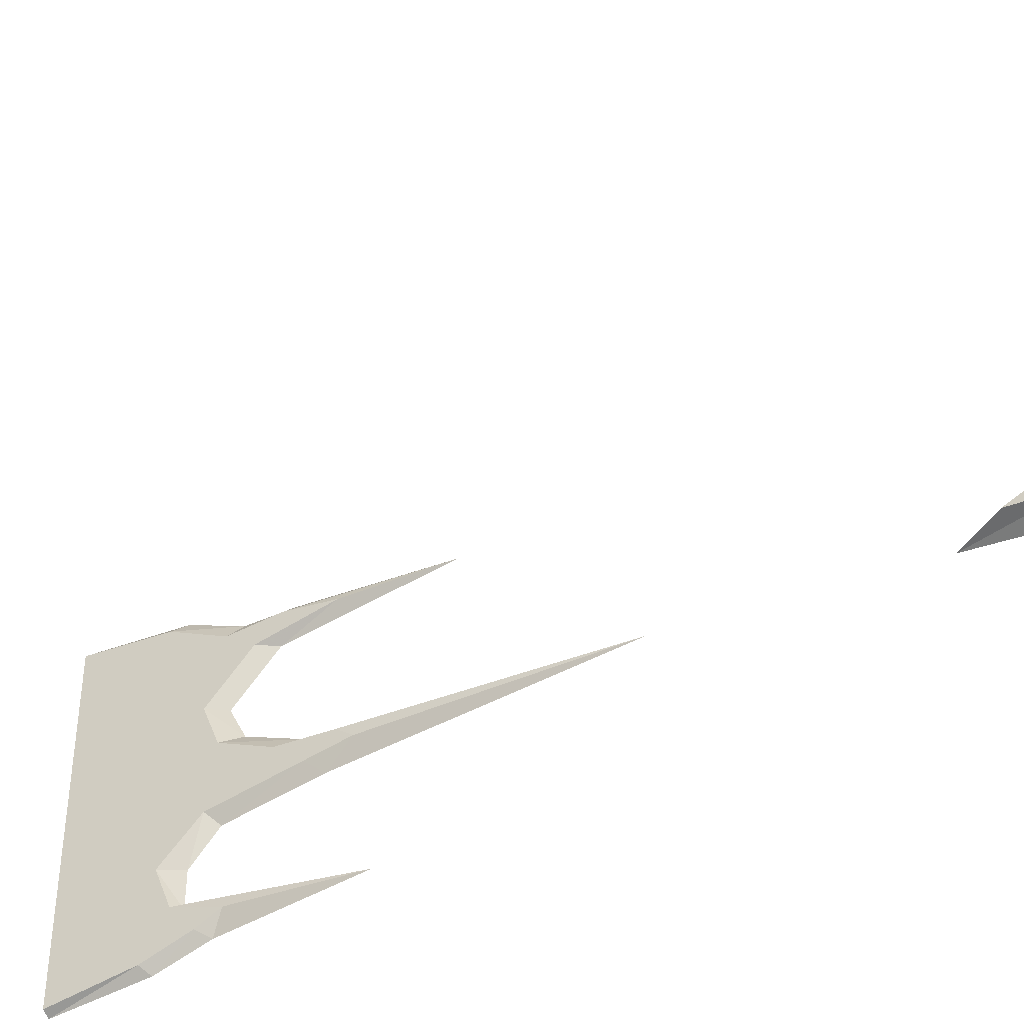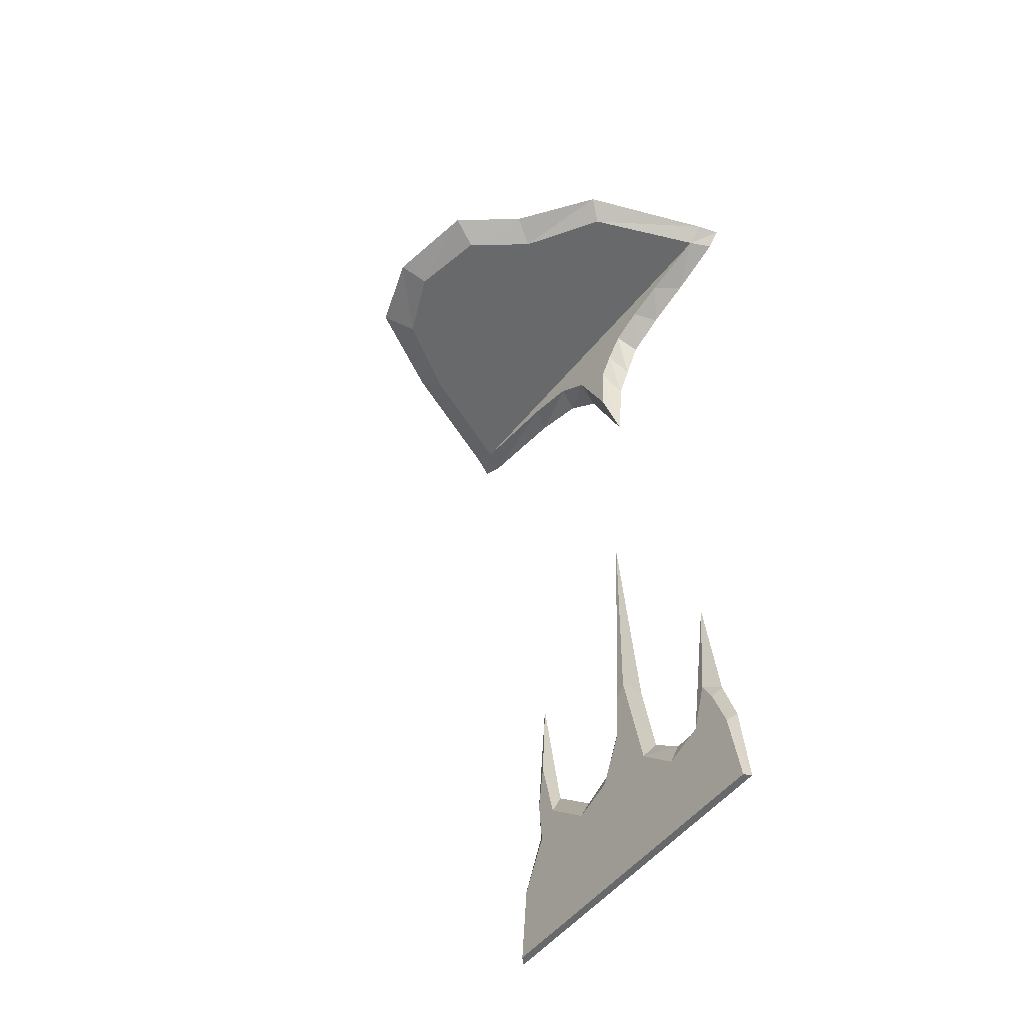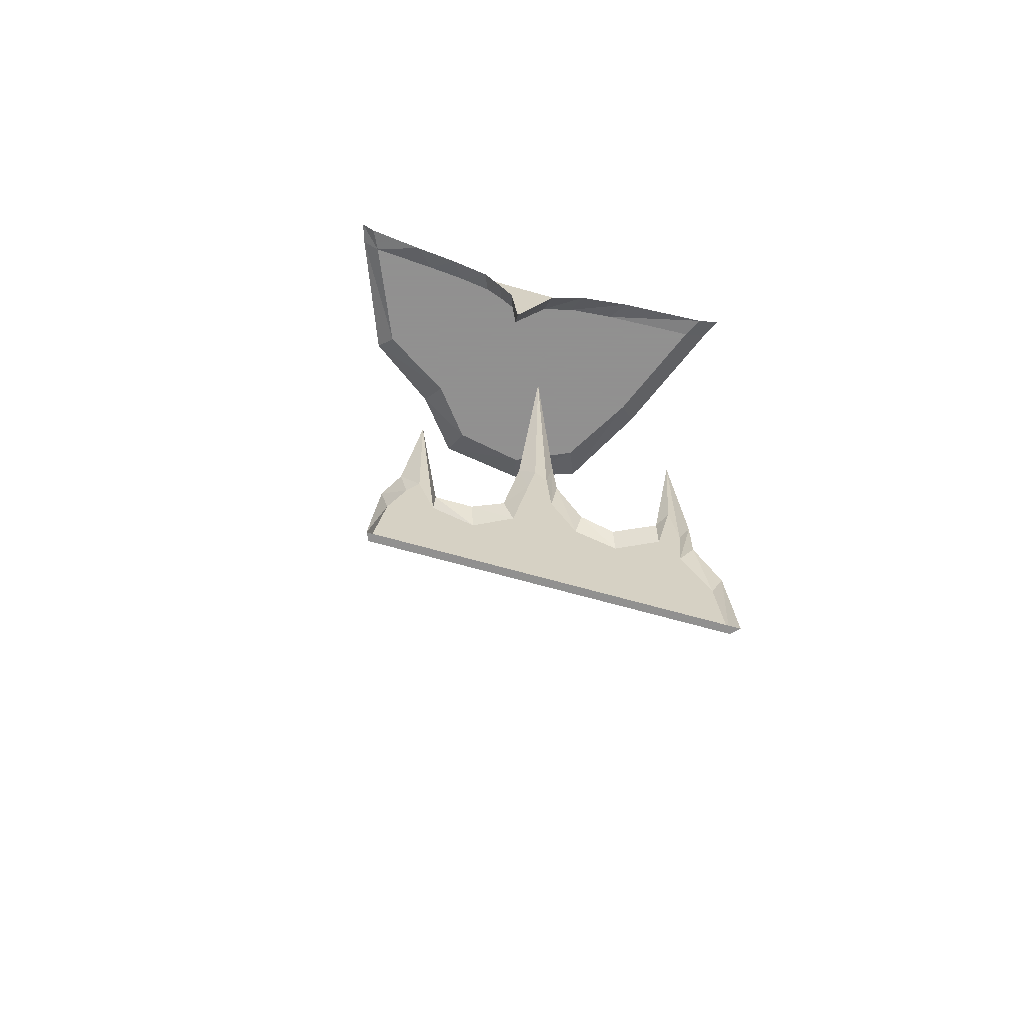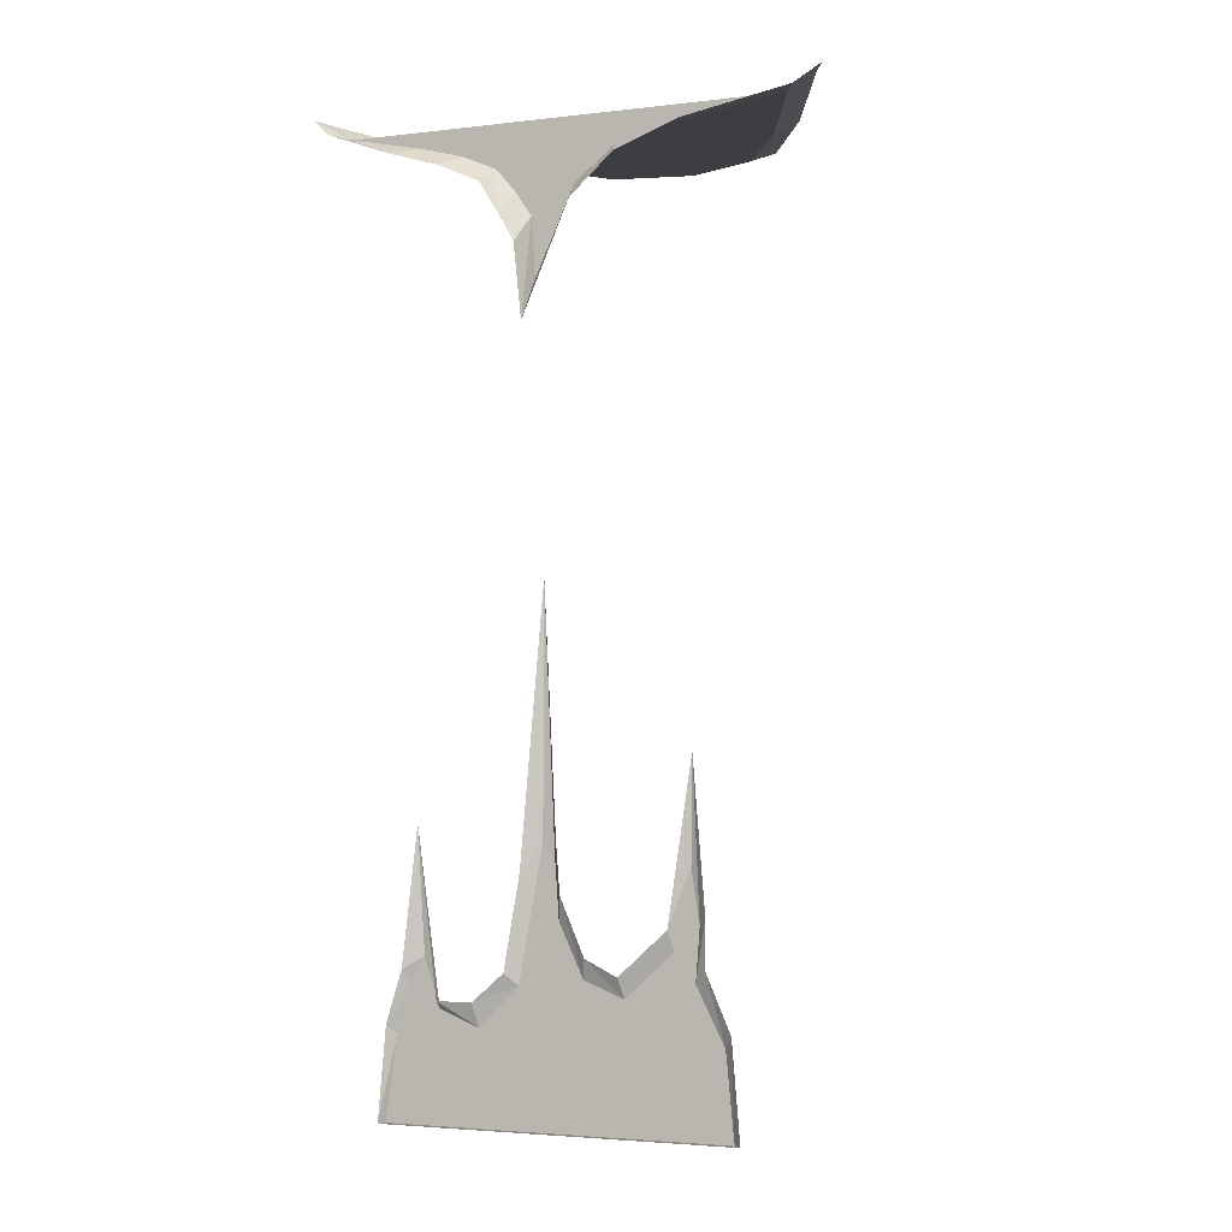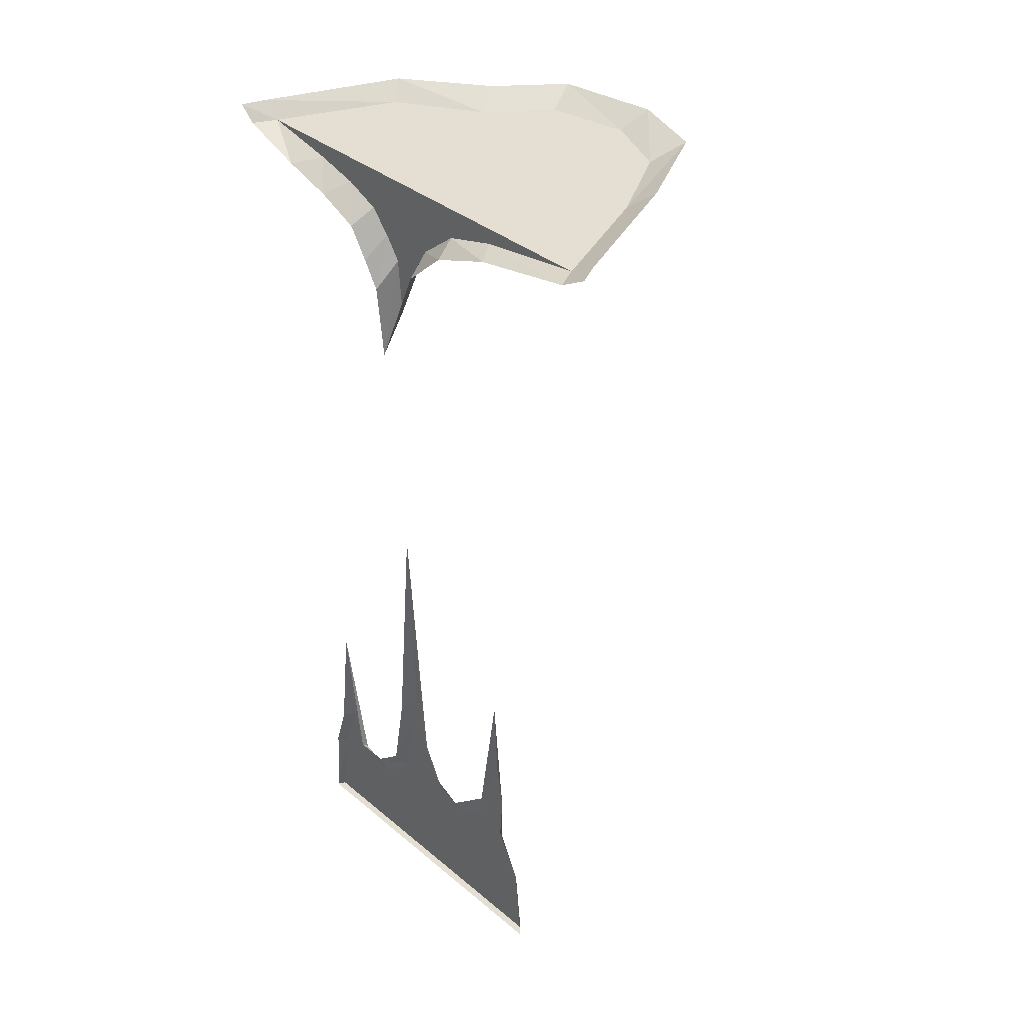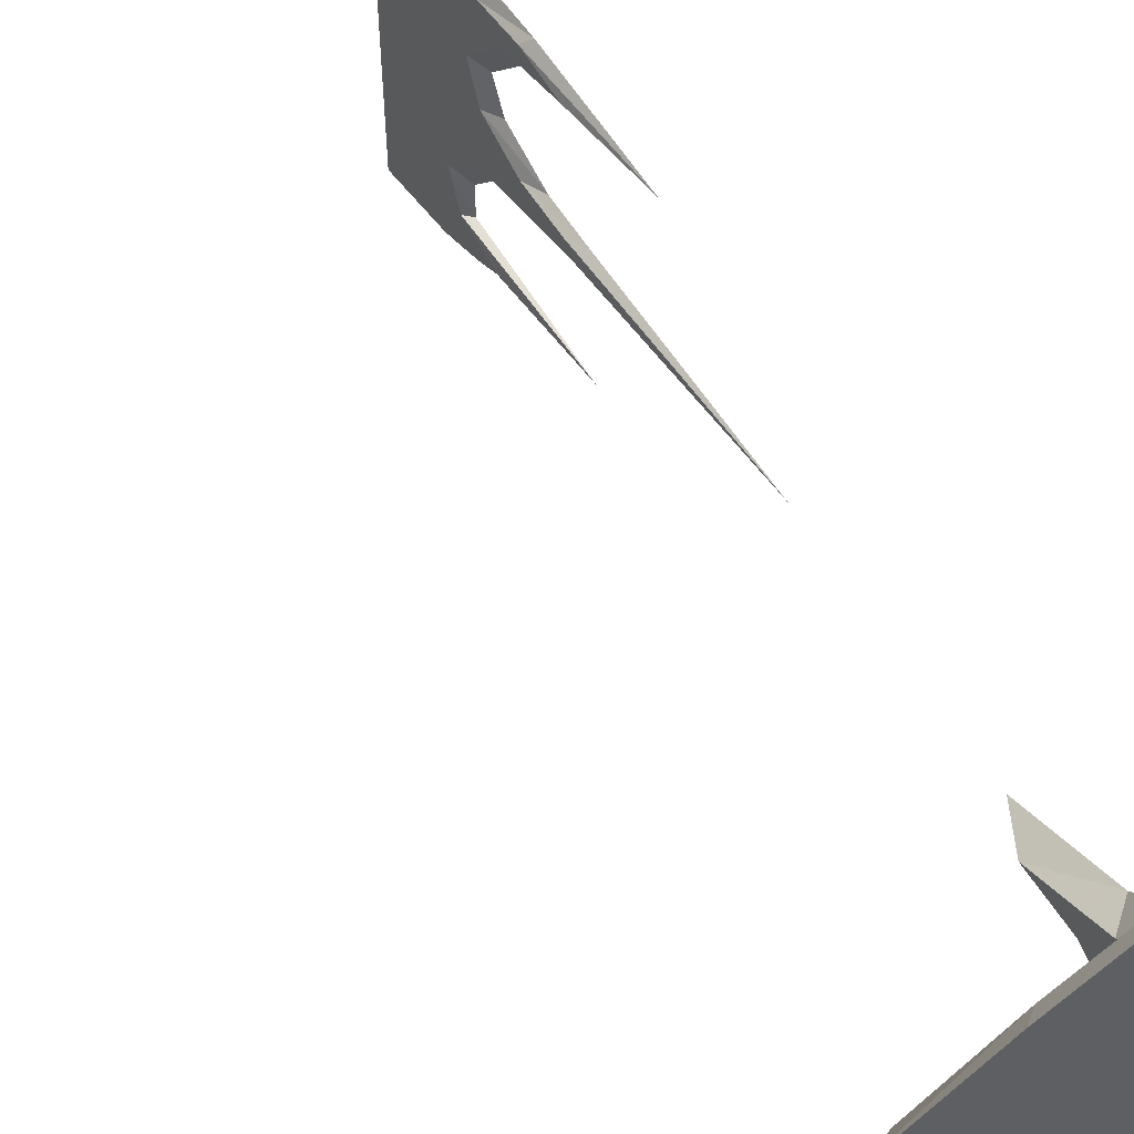
<metadata>
{"format":"obj","ext":"obj","renderer":"f3d","projection":"perspective","resolution":1024,"background":"white","views":[{"elev":-42.6,"azim":118.9,"up":"+Z"},{"elev":-52.6,"azim":142.2,"up":"+Y"},{"elev":-65.8,"azim":-106.0,"up":"+Y"},{"elev":-3.5,"azim":-68.8,"up":"+Y"},{"elev":37.1,"azim":-43.3,"up":"+Y"},{"elev":55.7,"azim":147.7,"up":"+Z"}]}
</metadata>
<code>
o walldecor/5378/straight
v -62 -219 -41
v -62 -240 -44
v -64 -240 -45
v -64 -217 -43
v -62 -207 -37
v -62 -201 -34
v -62 -213 -30
v -62 -217 -20
v -62 -240 42
v -64 -240 44
v -64 -204 -39
v -64 -170 -35
v -64 -211 -30
v -64 -211 -21
v -62 -207 -10
v -62 -205 6
v -62 -209 16
v -62 -219 40
v -64 -216 42
v -64 -204 -13
v -62 -185 -6
v -62 -192 0
v -64 -186 1
v -64 -200 7
v -64 -204 15
v -62 -198 28
v -62 -205 33
v -64 -202 36
v -64 -181 -9
v -62 -174 -4
v -62 -178 -1
v -64 -173 0
v -64 -113 -3
v -64 -193 27
v -62 -179 32
v -62 -192 34
v -64 -190 36
v -64 -153 33
v -58 -4 -2
v -38 -4 8
v -58 -4 54
v -58 -8 26
v -58 -12 12
v -58 -20 2
v -58 -42 -8
v -58 -27 -9
v -58 -21 -13
v -58 -15 -18
v -58 -11 -27
v -58 -8 -38
v -58 -4 -57
v -28 -4 -44
v -15 -4 -23
v 0 -4 -11
v 4 -4 10
v -4 -4 28
v -26 -4 41
v -21 0 46
v -58 0 61
v -64 0 64
v -64 -4 57
v -64 -9 30
v -64 -15 14
v -64 -25 3
v -64 -53 -9
v -64 -34 -11
v -64 -27 -15
v -64 -19 -20
v -64 -14 -31
v -64 -10 -44
v -64 -4 -60
v -64 0 -64
v -58 0 -62
v -23 0 -48
v -8 0 -27
v 8 0 -14
v 12 0 12
v 5 0 32
v -48 -240 64
v -48 -240 64
v -48 -240 64
v -48 -240 64
v -48 -240 64
v -48 -240 64
f 1 2 3
f 1 3 4
f 1 4 5
f 1 5 6
f 1 6 7
f 1 7 2
f 2 7 8
f 2 8 9
f 2 9 10
f 2 10 3
f 5 4 11
f 5 11 6
f 6 11 12
f 6 12 7
f 7 12 13
f 7 13 8
f 8 13 14
f 8 14 15
f 8 15 16
f 8 16 17
f 8 17 9
f 9 17 18
f 9 18 19
f 9 19 10
f 15 14 20
f 15 20 21
f 15 21 22
f 15 22 16
f 16 22 23
f 16 23 24
f 16 24 17
f 17 24 25
f 17 25 26
f 17 26 27
f 17 27 18
f 18 27 28
f 18 28 19
f 21 20 29
f 21 29 30
f 21 30 31
f 21 31 22
f 22 31 32
f 22 32 23
f 30 29 33
f 30 33 31
f 31 33 32
f 26 25 34
f 26 34 35
f 26 35 36
f 26 36 27
f 27 36 37
f 27 37 28
f 35 34 38
f 35 38 36
f 36 38 37
f 39 40 41
f 39 41 42
f 39 42 43
f 39 43 44
f 39 44 45
f 39 45 46
f 39 46 47
f 39 47 48
f 39 48 49
f 39 49 50
f 39 50 51
f 39 51 52
f 39 52 53
f 39 53 40
f 40 53 54
f 40 54 55
f 40 55 56
f 40 56 57
f 40 57 41
f 41 57 58
f 41 58 59
f 41 59 60
f 41 60 61
f 41 61 42
f 42 61 62
f 42 62 43
f 43 62 63
f 43 63 44
f 44 63 64
f 44 64 45
f 45 64 65
f 45 65 46
f 46 65 66
f 46 66 47
f 47 66 67
f 47 67 48
f 48 67 68
f 48 68 49
f 49 68 69
f 49 69 50
f 50 69 70
f 50 70 51
f 51 70 71
f 51 71 72
f 51 72 73
f 51 73 52
f 52 73 74
f 52 74 53
f 53 74 75
f 53 75 54
f 54 75 76
f 54 76 55
f 55 76 77
f 55 77 56
f 56 77 78
f 56 78 57
f 57 78 58

</code>
